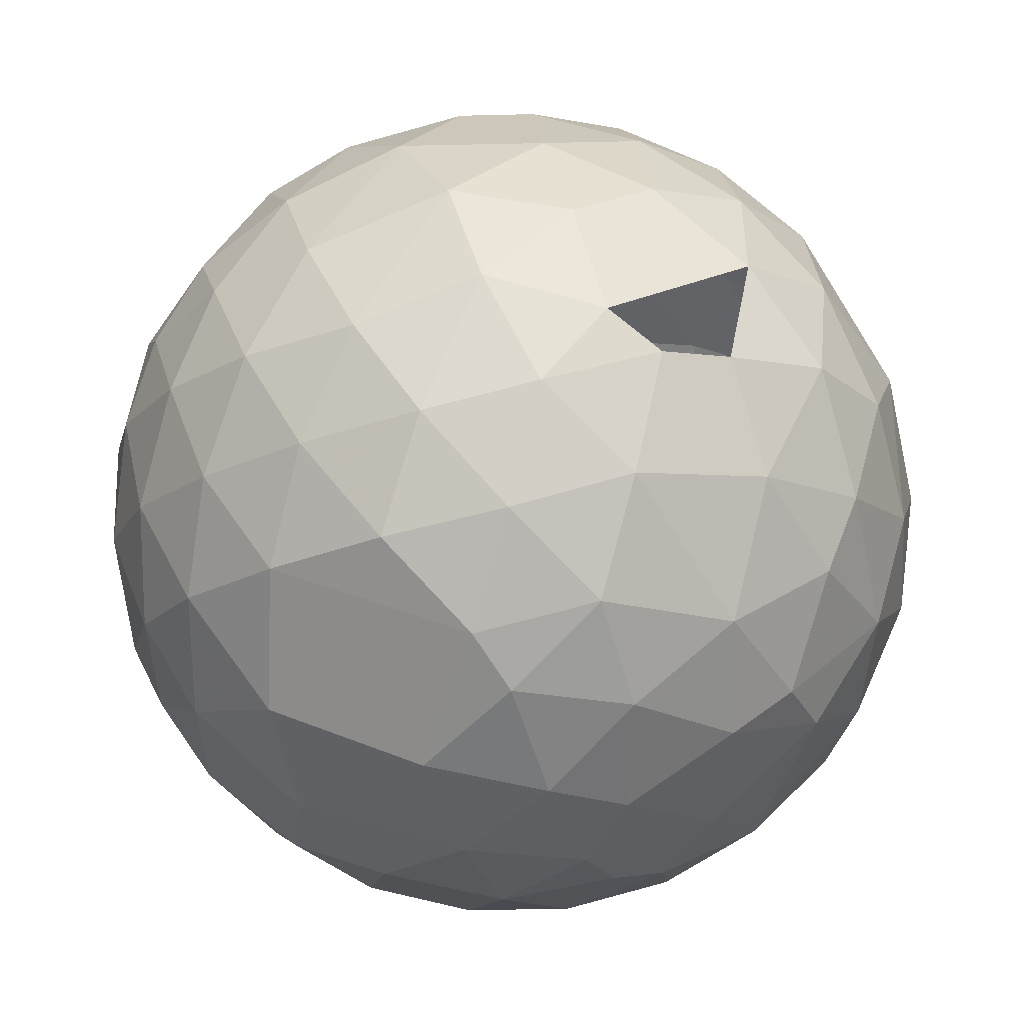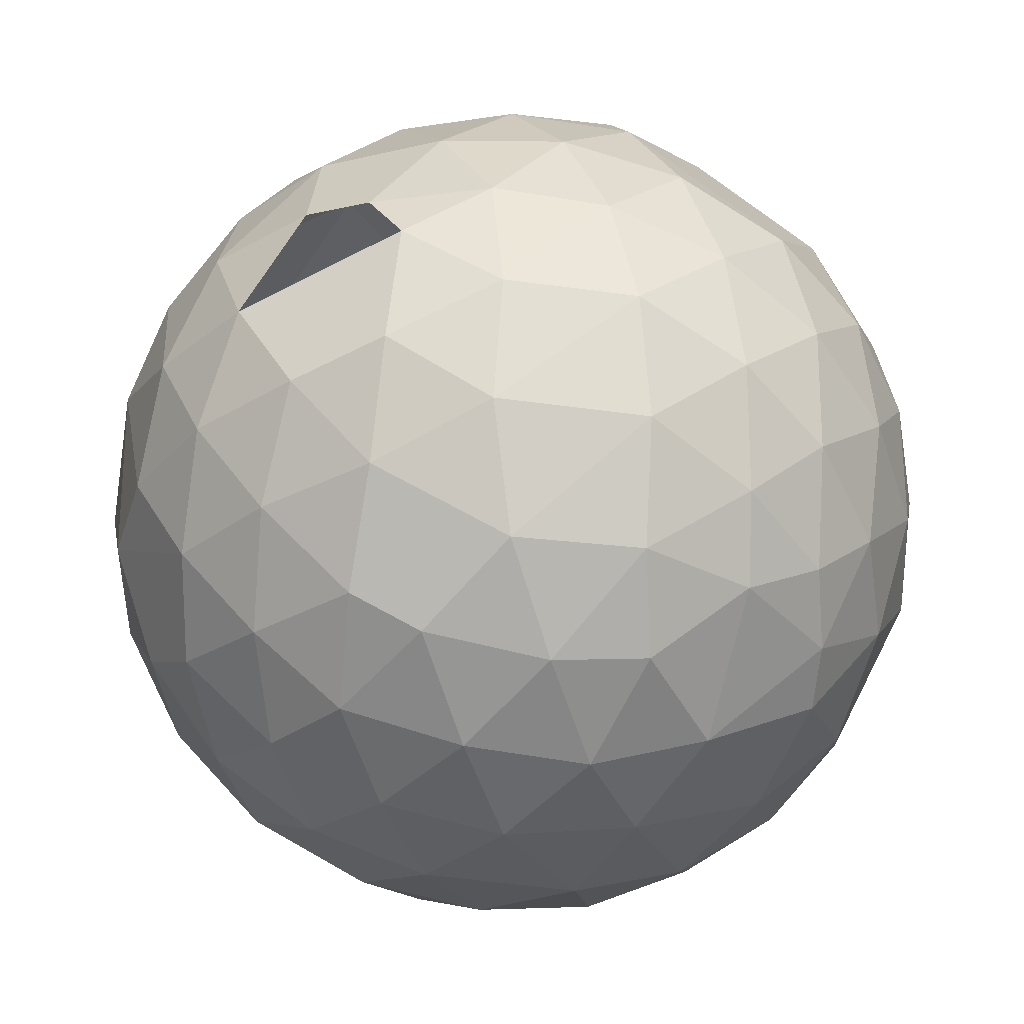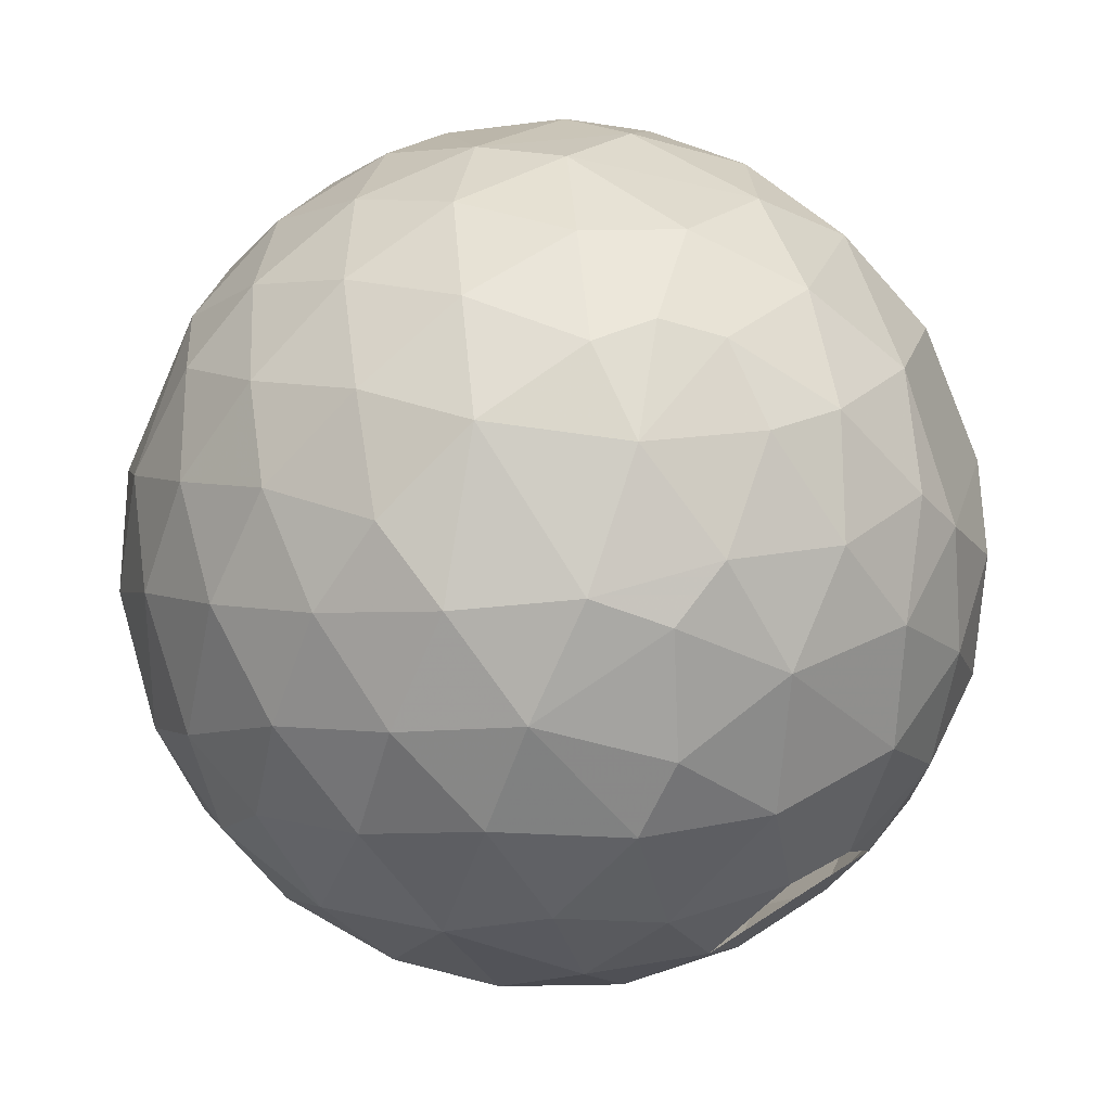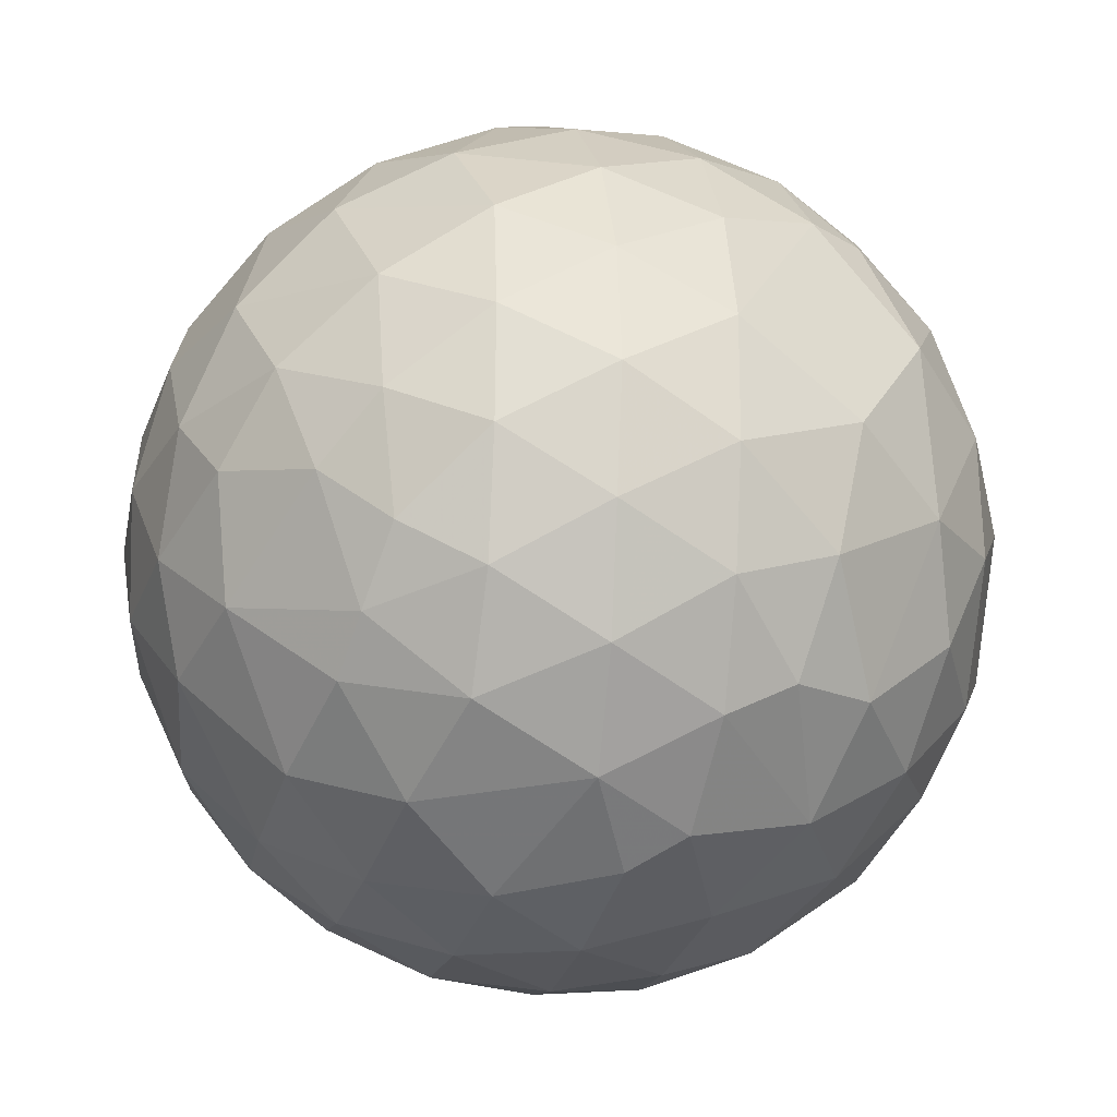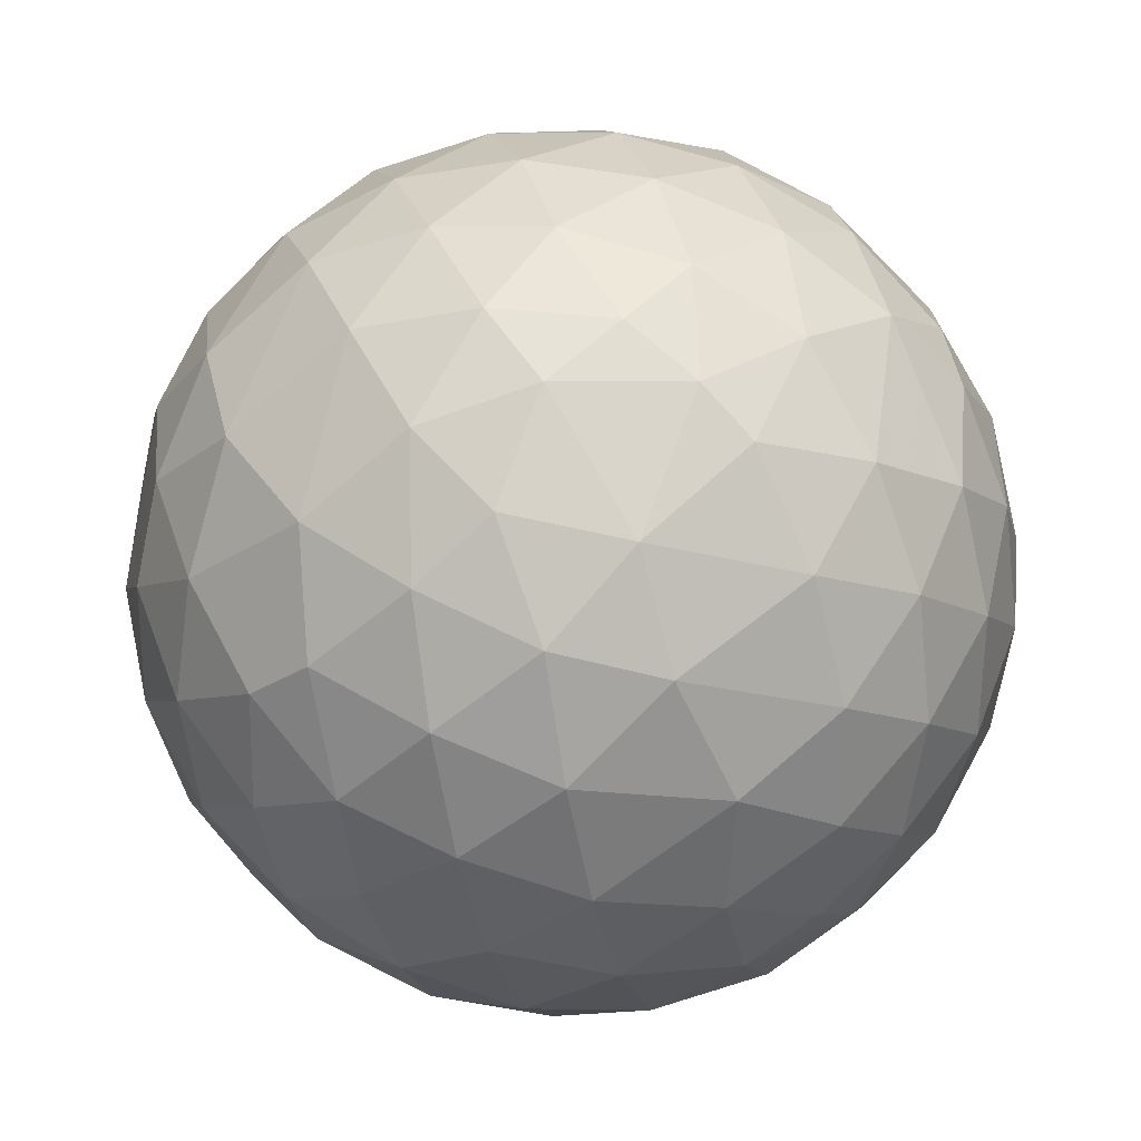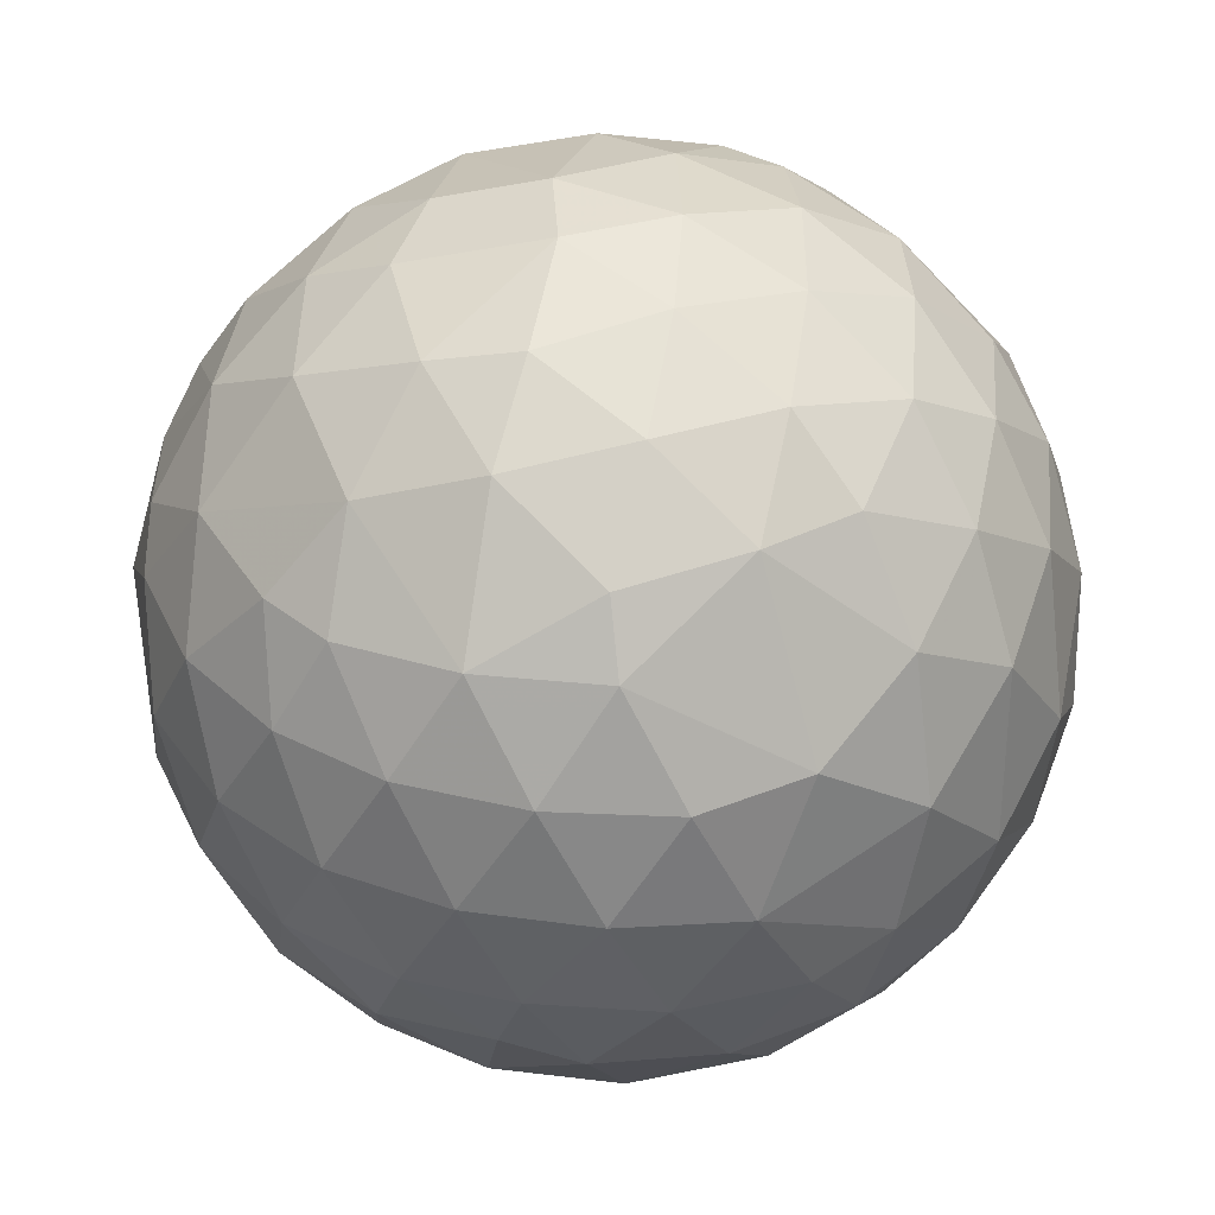
<metadata>
{"format":"obj","ext":"obj","renderer":"f3d","projection":"perspective","resolution":1024,"background":"white","views":[{"elev":71.2,"azim":-23.0,"up":"+Y"},{"elev":45.5,"azim":178.4,"up":"+Y"},{"elev":64.0,"azim":120.7,"up":"+Z"},{"elev":21.2,"azim":-110.9,"up":"+Y"},{"elev":-67.7,"azim":-129.0,"up":"+Z"},{"elev":-72.2,"azim":-23.0,"up":"+Y"}]}
</metadata>
<code>
v 1 0 0
v 0.9578 -0.2873 0
v 0.957 -0.1405 -0.254
v 0.9583 0.1483 -0.2444
v 0.8752 0.01207 -0.4837
v 0.8349 -0.2724 -0.4782
v 0.8788 -0.4162 -0.2333
v 0.7171 -0.1146 -0.6875
v 0.6441 -0.3909 -0.6574
v 0.7308 -0.5348 -0.4242
v 0.511 -0.6338 -0.5807
v 0.5715 -0.7529 -0.3263
v 0.3289 -0.8227 -0.4636
v 0.2507 -0.6728 -0.696
v 0.05642 -0.8303 -0.5545
v 0.1265 -0.9453 -0.3007
v 0.3894 -0.9005 -0.1937
v 0.1761 -0.9842 -0.02029
v -0.09322 -0.9883 -0.1205
v -0.04539 -0.9856 0.1628
v -0.3117 -0.9482 0.06172
v -0.1435 -0.9087 -0.392
v -0.3582 -0.9117 -0.201
v -0.5561 -0.8309 -0.01683
v -0.3979 -0.7937 -0.46
v -0.1718 -0.7548 -0.633
v -0.4142 -0.6072 -0.678
v -0.6232 -0.6166 -0.481
v -0.5854 -0.7734 -0.2432
v -0.7852 -0.567 -0.2489
v -0.6176 -0.4043 -0.6746
v -0.8005 -0.3922 -0.4533
v -0.9228 -0.324 -0.2083
v -0.8689 -0.4947 0.01534
v -0.6941 -0.7195 -0.02318
v -0.6183 -0.7528 0.2258
v -0.798 -0.4976 0.34
v -0.5893 -0.6372 0.4967
v -0.3978 -0.8277 0.3958
v -0.1256 -0.9432 0.3077
v -0.1611 -0.8101 0.5638
v 0.1025 -0.8767 0.4699
v 0.07028 -0.7094 0.7013
v -0.191 -0.6107 0.7685
v -0.415 -0.6813 0.6029
v -0.4322 -0.4547 0.7788
v -0.9393 -0.2767 0.2027
v -0.8455 -0.2465 0.4737
v -0.9441 -0.01862 0.329
v -0.8129 0.01761 0.5821
v -0.6793 -0.2054 0.7045
v -0.9669 -0.2417 -0.0822
v -0.9562 -0.08045 -0.2813
v -0.9991 0.03341 -0.02634
v -0.9463 0.2046 -0.2504
v -0.9495 0.3133 0.01555
v -0.8567 0.4737 -0.2041
v -0.8155 0.3506 -0.4605
v -0.6907 0.6023 -0.4002
v -0.6993 0.7027 -0.1311
v -0.8325 0.5493 0.07206
v -0.6428 0.7519 0.1463
v -0.4813 0.8747 -0.05714
v -0.4011 0.8896 0.2184
v -0.221 0.9752 0.01153
v -0.1277 0.9508 0.2822
v -0.2967 0.8264 0.4785
v -0.01435 0.8502 0.5263
v 0.1576 0.9366 0.313
v 0.04364 0.9975 0.05633
v 0.3247 0.9425 0.07929
v -0.5129 0.7923 -0.3306
v -0.2739 0.9291 -0.2485
v -0.2889 0.8104 -0.5097
v -0.511 0.6398 -0.5741
v -0.2701 0.6273 -0.7304
v -0.765 -0.1631 -0.623
v -0.553 -0.1632 -0.817
v -0.6726 0.08486 -0.7351
v -0.381 -0.3925 -0.8371
v -0.1646 -0.5707 -0.8045
v -0.1229 -0.3212 -0.939
v 0.1021 -0.4853 -0.8684
v 0.06118 -0.7132 -0.6983
v 0.3847 -0.4406 -0.8111
v 0.2289 -0.2376 -0.944
v 0.4943 -0.1777 -0.8509
v 0.324 0.03356 -0.9455
v 0.0471 -0.0219 -0.9987
v -0.2545 -0.04798 -0.9659
v 0.1344 0.249 -0.9591
v -0.1464 0.1888 -0.9711
v -0.4142 0.1696 -0.8943
v -0.2778 0.4192 -0.8643
v -0.05886 0.4505 -0.8909
v -0.5038 0.4805 -0.7178
v 0.2203 0.496 -0.8399
v 0.02365 0.6775 -0.7352
v 0.406 0.2788 -0.8703
v 0.5719 0.0965 -0.8146
v 0.7708 0.1584 -0.617
v 0.5965 0.3648 -0.7149
v 0.3766 0.5339 -0.7571
v 0.5703 0.6028 -0.5579
v 0.3246 0.7505 -0.5757
v 0.5005 0.7909 -0.3522
v 0.7238 0.6138 -0.3153
v 0.6282 0.7722 -0.0954
v 0.823 0.5659 -0.04983
v 0.886 0.3826 -0.262
v 0.7663 0.4001 -0.5026
v 0.04288 -0.4822 0.875
v 0.3018 -0.5558 0.7746
v 0.2672 -0.3067 0.9135
v 0.001686 -0.2165 0.9763
v -0.2235 -0.3772 0.8988
v -0.2601 -0.09893 0.9605
v -0.02939 0.06845 0.9972
v 0.2329 -0.04595 0.9714
v 0.4815 -0.1292 0.8669
v 0.4978 -0.3984 0.7704
v 0.5087 -0.6172 0.6003
v 0.7062 -0.4123 0.5755
v 0.6891 -0.619 0.3769
v 0.6667 -0.1706 0.7255
v 0.8474 -0.1731 0.502
v 0.7759 0.07598 0.6263
v 0.5649 0.08043 0.8213
v 0.6458 0.3237 0.6915
v 0.4092 0.3197 0.8546
v 0.1032 0.2572 0.9608
v 0.1864 0.5123 0.8383
v -0.09207 0.4552 0.8856
v -0.01643 0.6841 0.7292
v 0.2575 0.7161 0.6487
v 0.4469 0.803 0.3943
v 0.526 0.6048 0.598
v 0.3535 0.4887 0.7976
v -0.2604 0.7484 0.61
v -0.2509 0.5389 0.8041
v -0.4899 0.5806 0.6504
v -0.4751 -0.2496 0.8438
v 0.9223 0.07556 0.379
v 0.9565 -0.1714 0.2362
v 0.948 0.2874 0.137
v 0.815 0.3214 0.4821
v 0.2655 -0.7664 0.5849
v 0.4658 -0.7984 0.3816
v 0.05443 0.865 -0.4987
v -0.6753 0.4178 -0.6078
v 0.8383 -0.5449 0.01711
v 0.8832 -0.3928 0.2561
v 0.6262 -0.7731 0.1006
v 0.369 -0.9206 0.1279
v 0.6874 -0.7041 -0.1783
v -0.7054 -0.3908 0.5914
v -0.8543 0.08669 -0.5125
v -0.6886 0.2364 -0.6855
v -0.4642 0.3466 0.8151
v -0.21 0.2863 0.9349
v -0.409 0.08063 0.909
v -0.6448 0.1319 0.7529
v -0.1549 0.1518 0.9762
v -0.7721 0.2934 0.5637
v -0.9149 0.3085 0.2604
v -0.7578 0.5282 0.3831
v -0.9875 0.07077 0.1411
v 0.2875 0.8993 -0.3297
v 0.02647 0.9721 -0.2333
v 0.2501 0.9668 -0.0529
v 0.6968 0.6961 0.1731
v 0.4741 0.8714 0.1259
v 0.6611 0.5924 0.4605
v 0.8343 0.4936 0.2457
f 1 2 3
f 3 4 1
f 3 5 4
f 3 6 5
f 3 7 6
f 6 8 5
f 6 9 8
f 6 10 9
f 6 7 10
f 10 11 9
f 10 12 11
f 12 13 11
f 13 14 11
f 13 15 14
f 13 16 15
f 13 17 16
f 17 18 16
f 18 19 16
f 18 20 19
f 20 21 19
f 19 22 16
f 19 23 22
f 19 21 23
f 21 24 23
f 23 25 22
f 25 26 22
f 25 27 26
f 25 28 27
f 25 29 28
f 25 23 29
f 29 30 28
f 28 31 27
f 28 32 31
f 28 30 32
f 30 33 32
f 30 34 33
f 30 35 34
f 30 29 35
f 29 24 35
f 29 23 24
f 24 36 35
f 36 34 35
f 36 37 34
f 36 38 37
f 36 39 38
f 36 21 39
f 21 40 39
f 40 41 39
f 40 42 41
f 40 20 42
f 40 21 20
f 42 43 41
f 43 44 41
f 44 45 41
f 44 46 45
f 45 39 41
f 39 45 38
f 45 46 38
f 37 47 34
f 37 48 47
f 48 49 47
f 48 50 49
f 48 51 50
f 47 52 34
f 52 33 34
f 52 53 33
f 52 54 53
f 52 47 54
f 54 55 53
f 54 56 55
f 56 57 55
f 57 58 55
f 57 59 58
f 57 60 59
f 57 61 60
f 61 62 60
f 62 63 60
f 62 64 63
f 64 65 63
f 64 66 65
f 64 67 66
f 67 68 66
f 68 69 66
f 69 70 66
f 69 71 70
f 70 65 66
f 63 72 60
f 63 73 72
f 73 74 72
f 74 75 72
f 74 76 75
f 32 77 31
f 77 78 31
f 77 79 78
f 78 80 31
f 80 27 31
f 80 81 27
f 80 82 81
f 82 83 81
f 83 84 81
f 84 26 81
f 84 15 26
f 84 14 15
f 84 83 14
f 83 85 14
f 83 86 85
f 86 87 85
f 86 88 87
f 86 89 88
f 86 82 89
f 86 83 82
f 82 90 89
f 89 91 88
f 89 92 91
f 89 90 92
f 90 93 92
f 90 78 93
f 90 80 78
f 90 82 80
f 93 94 92
f 92 95 91
f 92 94 95
f 94 76 95
f 94 96 76
f 94 93 96
f 95 97 91
f 95 98 97
f 95 76 98
f 97 99 91
f 88 100 87
f 88 99 100
f 88 91 99
f 87 9 85
f 87 8 9
f 87 100 8
f 100 101 8
f 100 102 101
f 100 99 102
f 99 103 102
f 103 104 102
f 103 105 104
f 103 98 105
f 103 97 98
f 105 106 104
f 106 107 104
f 106 108 107
f 108 109 107
f 109 110 107
f 107 111 104
f 107 110 111
f 110 4 111
f 4 5 111
f 111 102 104
f 85 11 14
f 26 27 81
f 43 112 44
f 43 113 112
f 113 114 112
f 114 115 112
f 115 116 112
f 115 117 116
f 115 118 117
f 115 119 118
f 115 114 119
f 114 120 119
f 114 121 120
f 114 113 121
f 113 122 121
f 122 123 121
f 122 124 123
f 123 125 121
f 123 126 125
f 126 127 125
f 127 128 125
f 127 129 128
f 129 130 128
f 130 119 128
f 130 131 119
f 130 132 131
f 132 133 131
f 132 134 133
f 132 135 134
f 135 68 134
f 135 69 68
f 135 136 69
f 135 137 136
f 135 138 137
f 138 129 137
f 138 130 129
f 138 132 130
f 138 135 132
f 68 139 134
f 68 67 139
f 139 140 134
f 139 141 140
f 139 67 141
f 140 133 134
f 131 118 119
f 121 125 120
f 120 128 119
f 120 125 128
f 117 142 116
f 142 46 116
f 46 44 116
f 44 112 116
f 26 15 22
f 126 143 127
f 126 144 143
f 144 1 143
f 1 145 143
f 143 146 127
f 143 145 146
f 146 129 127
f 36 24 21
f 22 15 16
f 113 147 122
f 147 148 122
f 98 149 105
f 60 72 59
f 72 75 59
f 75 150 59
f 3 2 7
f 2 151 7
f 2 152 151
f 2 144 152
f 2 1 144
f 144 126 152
f 126 123 152
f 123 124 152
f 152 124 151
f 124 153 151
f 124 148 153
f 124 122 148
f 148 154 153
f 148 42 154
f 148 147 42
f 147 43 42
f 147 113 43
f 42 20 154
f 154 17 153
f 154 18 17
f 154 20 18
f 153 155 151
f 153 17 155
f 155 7 151
f 155 10 7
f 155 12 10
f 97 103 99
f 38 156 37
f 38 46 156
f 156 48 37
f 156 51 48
f 156 46 51
f 62 67 64
f 62 141 67
f 75 96 150
f 75 76 96
f 101 5 8
f 101 111 5
f 101 102 111
f 77 157 79
f 77 53 157
f 77 32 53
f 32 33 53
f 53 55 157
f 55 58 157
f 58 158 157
f 58 150 158
f 58 59 150
f 150 96 158
f 96 93 158
f 93 79 158
f 93 78 79
f 79 157 158
f 141 159 140
f 159 160 140
f 159 161 160
f 159 162 161
f 162 142 161
f 162 51 142
f 51 46 142
f 142 117 161
f 117 163 161
f 117 118 163
f 118 131 163
f 131 160 163
f 160 161 163
f 160 133 140
f 160 131 133
f 162 50 51
f 162 164 50
f 164 49 50
f 164 165 49
f 164 166 165
f 164 141 166
f 164 159 141
f 164 162 159
f 166 61 165
f 166 62 61
f 166 141 62
f 61 56 165
f 61 57 56
f 56 167 165
f 167 49 165
f 167 47 49
f 167 54 47
f 167 56 54
f 149 168 105
f 149 169 168
f 169 170 168
f 169 70 170
f 169 65 70
f 169 73 65
f 169 149 73
f 149 74 73
f 149 98 74
f 70 71 170
f 170 106 168
f 170 108 106
f 106 105 168
f 63 65 73
f 98 76 74
f 108 171 109
f 108 172 171
f 172 136 171
f 136 173 171
f 136 137 173
f 137 129 173
f 129 146 173
f 146 174 173
f 146 145 174
f 145 109 174
f 145 110 109
f 145 4 110
f 145 1 4
f 109 171 174
f 171 173 174
f 12 17 13
f 12 155 17
f 136 71 69
f 136 172 71
f 9 11 85

</code>
